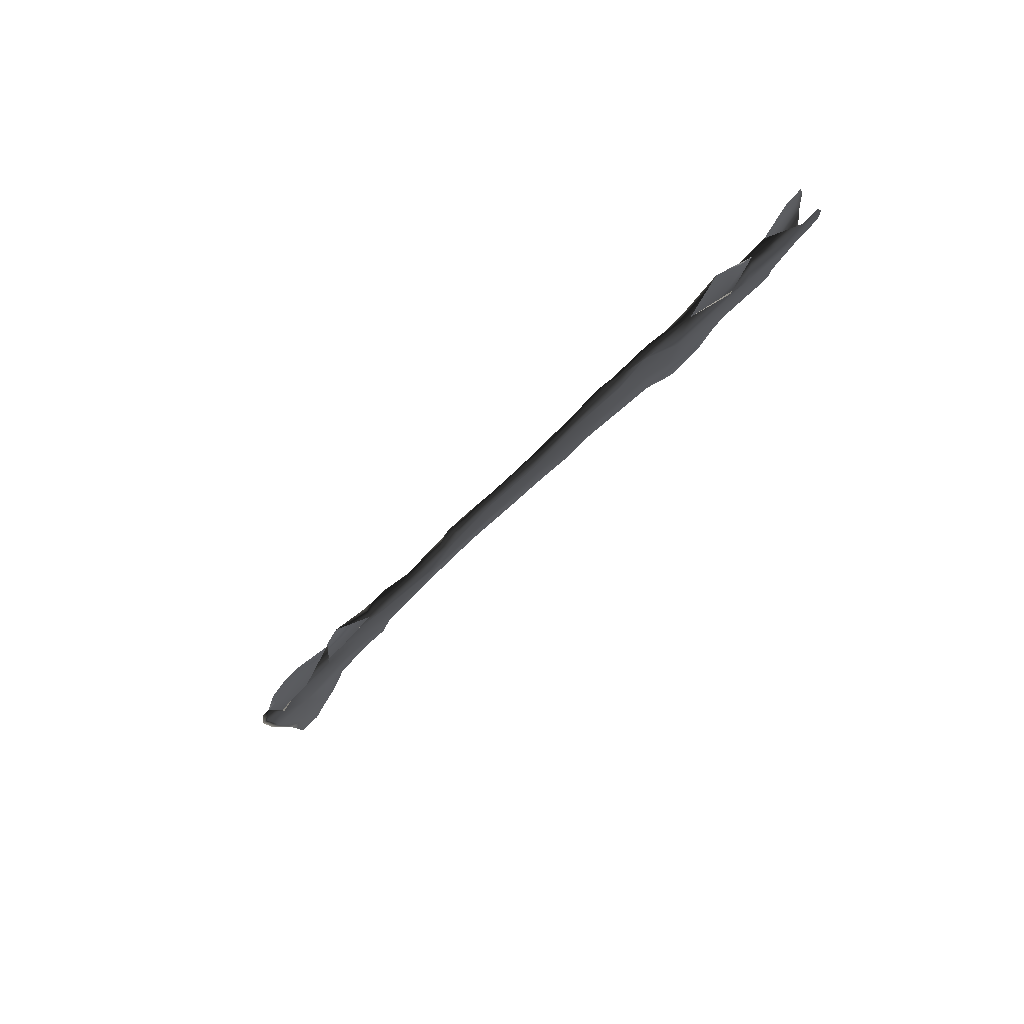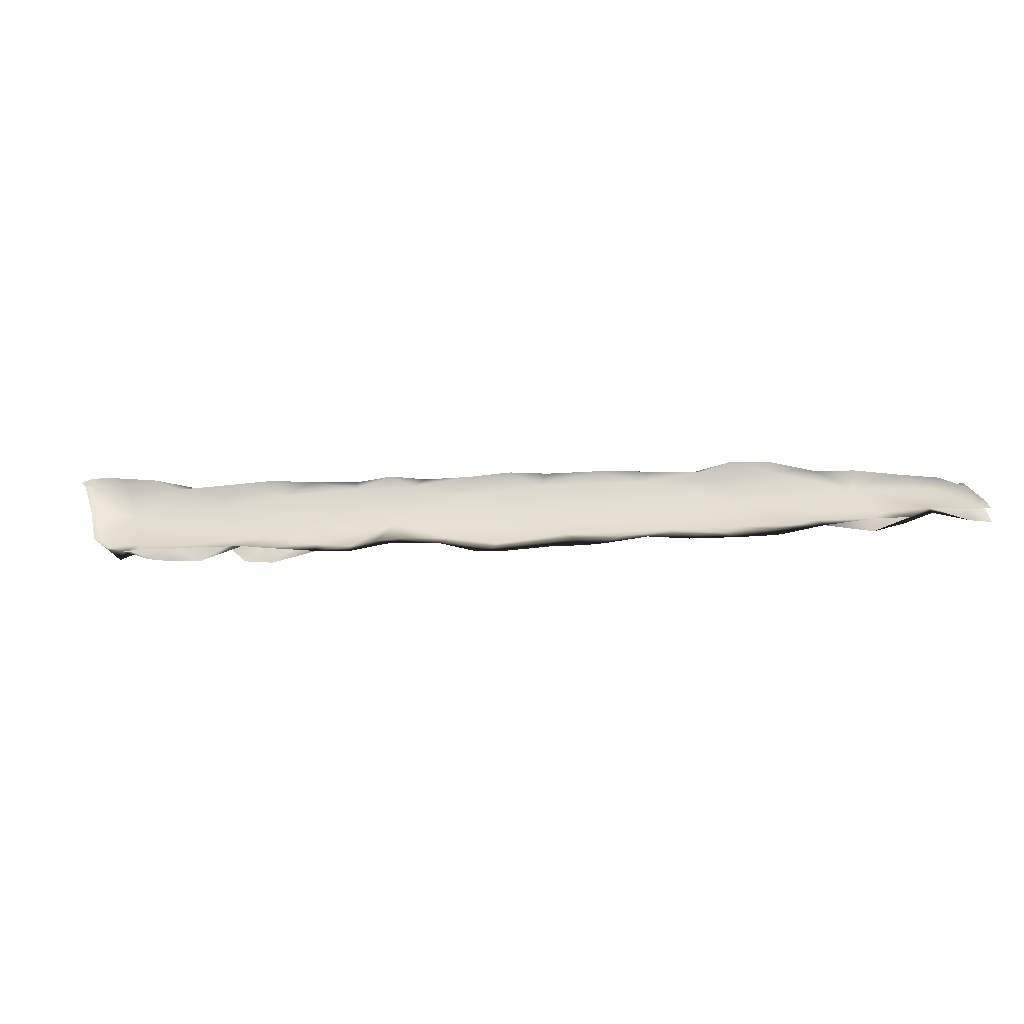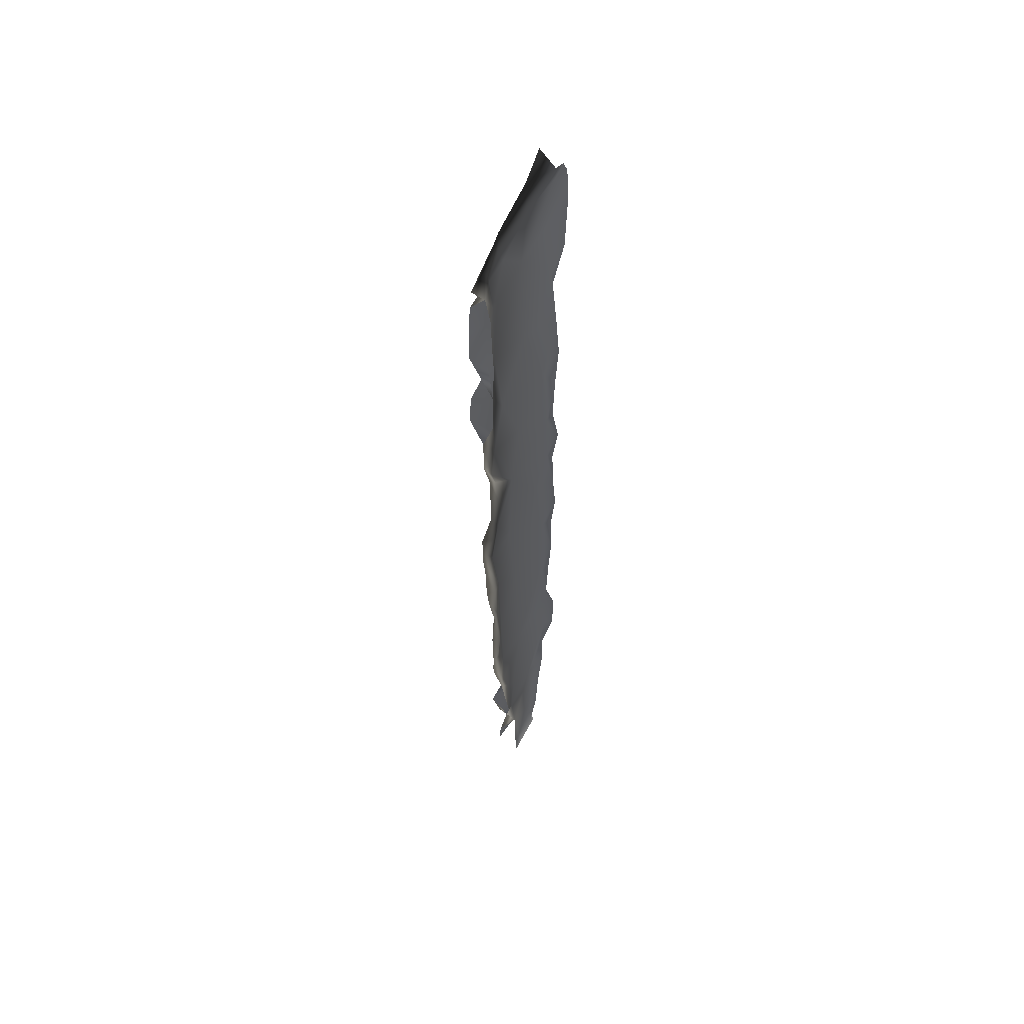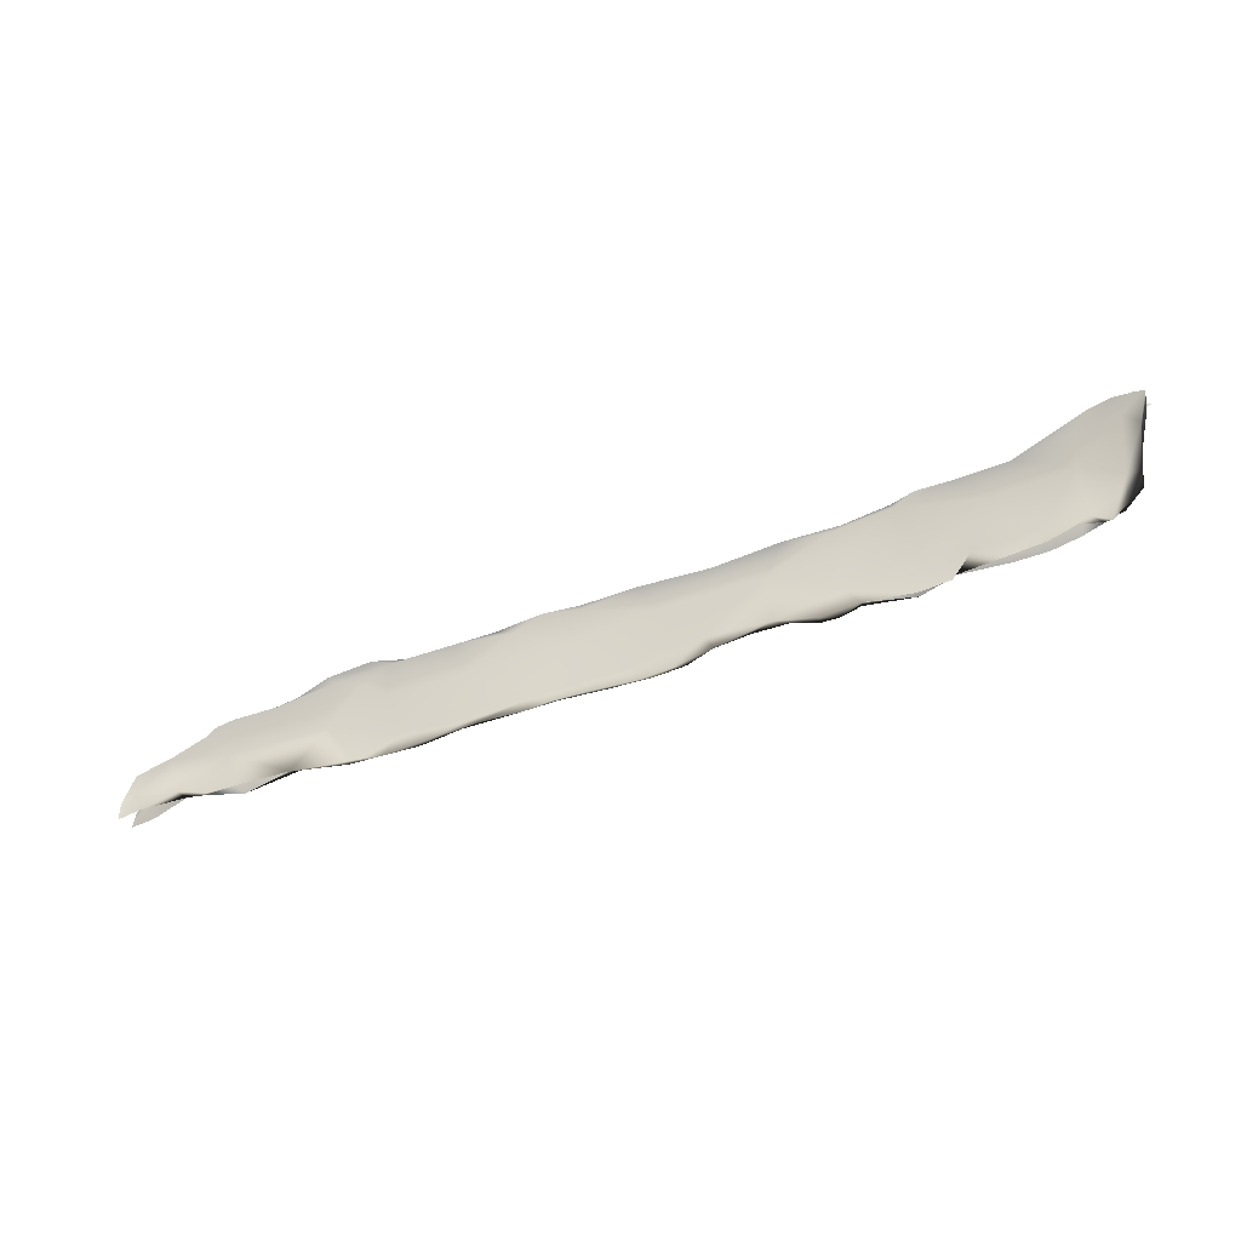
<metadata>
{"format":"obj","ext":"obj","renderer":"f3d","projection":"perspective","resolution":1024,"background":"white","views":[{"elev":-38.7,"azim":24.6,"up":"+Z"},{"elev":15.0,"azim":-19.1,"up":"+Z"},{"elev":0.3,"azim":-94.5,"up":"+Y"},{"elev":-76.0,"azim":171.0,"up":"+Z"}]}
</metadata>
<code>
o 819
v 4.22 2.853 4.842
v 4.193 2.884 4.862
v 4.228 2.84 4.866
v 4.193 2.868 4.871
v 4.165 2.915 4.884
v 4.546 2.633 4.901
v 4.498 2.674 4.899
v 4.491 2.685 4.898
v 4.382 2.73 4.892
v 4.401 2.749 4.895
v 4.336 2.789 4.845
v 4.341 2.81 4.874
v 4.262 2.85 4.856
v 4.316 2.766 4.884
v 4.284 2.832 4.843
v 4.262 2.805 4.878
v 4.264 2.83 4.883
v 4.273 2.912 4.932
v 4.199 2.905 4.895
v 4.175 2.948 4.885
v 4.691 2.566 4.905
v 4.727 2.548 4.913
v 4.731 2.562 4.897
v 4.786 2.535 4.924
v 4.653 2.594 4.913
v 4.657 2.606 4.891
v 4.606 2.639 4.889
v 4.558 2.65 4.859
v 4.538 2.684 4.885
v 4.497 2.685 4.858
v 4.564 2.675 4.921
v 4.466 2.742 4.887
v 4.397 2.753 4.849
v 4.456 2.799 4.954
v 4.205 2.938 4.882
v 4.17 2.983 4.933
v 5.029 2.387 4.921
v 5.114 2.344 4.939
v 5.061 2.377 4.916
v 5.041 2.379 4.935
v 4.968 2.418 4.931
v 4.997 2.414 4.911
v 4.923 2.463 4.925
v 4.855 2.499 4.935
v 4.942 2.446 4.94
v 4.82 2.537 4.914
v 4.839 2.541 4.96
v 4.697 2.622 4.919
v 4.697 2.636 4.962
v 4.609 2.741 4.999
v 4.293 2.926 4.93
v 4.184 3.034 4.932
v 5.271 2.271 4.944
v 5.301 2.251 4.963
v 5.361 2.227 4.964
v 5.208 2.3 4.953
v 5.196 2.318 4.96
v 5.156 2.333 4.93
v 5.101 2.382 4.941
v 5.055 2.428 4.972
v 4.376 2.903 4.995
v 4.263 2.992 4.99
v 4.186 3.042 4.982
v 4.166 3.057 4.981
v 5.543 2.123 4.973
v 5.509 2.138 4.983
v 5.611 2.086 4.996
v 5.468 2.155 4.98
v 5.446 2.18 4.963
v 5.419 2.186 4.978
v 5.381 2.231 4.962
v 5.405 2.197 4.978
v 5.23 2.298 4.936
v 5.254 2.304 4.95
v 5.413 2.209 4.981
v 5.291 2.322 5.003
v 4.949 2.48 4.936
v 4.991 2.522 5.017
v 4.84 2.604 4.986
v 4.566 2.716 4.927
v 4.451 2.833 4.953
v 4.5 2.829 5.016
v 4.22 3.038 4.955
v 5.727 2.051 5.004
v 5.657 2.072 5.005
v 5.706 2.052 5.018
v 5.638 2.089 4.98
v 5.601 2.104 4.976
v 5.552 2.13 4.996
v 5.512 2.175 4.983
v 5.576 2.175 5.034
v 5.217 2.393 5.01
v 5.047 2.498 5.011
v 4.685 2.698 4.98
v 4.773 2.656 5.023
v 4.594 2.781 5.03
v 4.184 3.092 4.955
v 4.217 3.04 5.007
v 4.183 3.057 5.002
v 4.169 3.054 4.989
v 5.831 2.008 4.991
v 5.898 1.963 5.031
v 5.889 1.976 5.012
v 5.933 1.945 5.054
v 5.841 1.991 5.038
v 5.812 1.981 5.03
v 5.742 2.058 5.035
v 5.808 2.075 5.077
v 5.406 2.304 5.03
v 5.386 2.338 5.066
v 5.172 2.444 5.05
v 4.897 2.592 5.034
v 4.678 2.727 5.031
v 4.611 2.783 5.003
v 4.51 2.853 5
v 4.406 2.912 4.985
v 4.419 2.886 5
v 4.326 2.949 5.013
v 4.254 3.004 5.01
v 5.955 1.961 5.036
v 6.022 1.913 5.025
v 6.041 1.857 5.066
v 5.999 1.884 5.061
v 6.018 1.896 5.07
v 5.962 1.974 5.089
v 5.861 2.049 5.055
v 5.663 2.145 5.03
v 5.554 2.228 5.041
v 5.304 2.401 5.085
v 5.023 2.54 5.061
v 4.549 2.816 5.015
v 4.298 2.994 4.97
v 4.249 3.043 4.967
v 4.242 3.066 4.969
v 4.282 3.034 4.98
v 4.204 3.085 4.962
v 4.157 3.064 4.993
v 6.037 1.883 5.08
v 6.064 1.886 5.024
v 6.065 1.913 5.046
v 6.036 1.935 5.055
v 6.018 1.934 5.1
v 5.914 2.042 5.11
v 5.83 2.107 5.113
v 5.607 2.237 5.072
v 5.658 2.209 5.1
v 5.522 2.283 5.093
v 5.193 2.464 5.058
v 5.195 2.457 5.074
v 5.114 2.498 5.075
v 4.945 2.597 5.039
v 4.817 2.673 5.033
v 4.854 2.633 5.054
v 4.93 2.59 5.051
v 4.731 2.708 5.01
v 4.619 2.784 5.014
v 4.473 2.851 5
v 4.347 2.972 4.977
v 5.981 1.987 5.111
v 5.871 2.098 5.103
v 5.754 2.156 5.106
v 5.556 2.288 5.08
v 5.432 2.35 5.075
v 5.317 2.397 5.059
v 5.411 2.345 5.088
v 5.085 2.531 5.054
v 5.267 2.432 5.077
v 5.069 2.526 5.063
v 5.01 2.552 5.047
v 4.866 2.632 5.04
v 4.777 2.671 5.036
v 4.708 2.728 5.013
v 4.578 2.82 5.007
v 6.046 1.965 5.082
v 6.014 1.938 5.108
v 5.77 2.16 5.087
v 5.862 2.114 5.095
v 5.668 2.226 5.083
v 5.583 2.26 5.117
v 5.356 2.388 5.073
v 5.131 2.498 5.062
v 5.982 2.011 5.084
v 5.998 1.981 5.089
v 5.911 2.071 5.09
v 5.966 2.015 5.091
v 5.921 2.059 5.09
v 5.806 2.136 5.094
v 5.664 2.21 5.122
v 5.474 2.314 5.078
v 5.27 2.441 5.07
v 5.193 2.474 5.06
v 5.896 2.092 5.093
v 5.737 2.184 5.085
v 5.68 2.236 5.087
v 5.625 2.258 5.083
v 5.598 2.285 5.082
f 1 2 3
f 3 2 4
f 5 4 2
f 6 7 8
f 8 9 10
f 11 12 13
f 9 14 10
f 3 15 13
f 13 15 11
f 16 17 14
f 10 14 17
f 13 1 3
f 16 3 17
f 3 4 17
f 10 17 18
f 4 19 17
f 5 2 20
f 5 19 4
f 21 22 23
f 24 23 22
f 22 21 25
f 26 27 28
f 26 6 25
f 21 26 25
f 28 27 29
f 29 30 28
f 6 8 25
f 8 31 25
f 32 33 8
f 32 8 7
f 12 33 32
f 33 12 11
f 10 31 8
f 34 31 10
f 1 13 35
f 2 1 35
f 2 35 20
f 19 18 17
f 36 5 20
f 36 19 5
f 37 38 39
f 38 37 40
f 41 37 42
f 40 37 41
f 42 43 41
f 43 44 45
f 41 43 45
f 40 41 45
f 43 46 44
f 24 44 46
f 46 23 24
f 24 47 44
f 47 45 44
f 23 26 21
f 23 48 26
f 22 47 24
f 22 25 47
f 48 27 26
f 25 49 47
f 50 49 31
f 31 49 25
f 29 32 30
f 10 18 34
f 35 13 51
f 51 13 12
f 20 52 36
f 19 36 18
f 53 54 55
f 56 54 53
f 54 56 57
f 38 56 58
f 38 57 56
f 38 40 57
f 58 39 38
f 59 39 58
f 42 39 59
f 60 57 40
f 39 42 37
f 45 60 40
f 47 60 45
f 46 48 23
f 31 34 50
f 61 18 62
f 35 52 20
f 18 63 62
f 18 36 63
f 63 36 64
f 64 36 52
f 65 66 67
f 68 65 69
f 65 68 66
f 69 70 68
f 69 71 55
f 69 55 70
f 70 55 72
f 68 70 72
f 72 66 68
f 55 54 72
f 73 53 74
f 72 54 75
f 53 73 56
f 57 75 54
f 73 58 56
f 57 76 75
f 60 76 57
f 42 77 43
f 46 43 77
f 60 47 78
f 79 48 46
f 29 27 80
f 80 27 48
f 32 29 80
f 32 81 12
f 32 80 81
f 34 82 50
f 12 81 51
f 34 18 61
f 34 61 82
f 51 83 35
f 35 83 52
f 84 85 86
f 84 87 67
f 84 67 85
f 65 87 88
f 87 65 67
f 66 89 67
f 85 67 89
f 69 65 90
f 75 89 66
f 91 89 75
f 66 72 75
f 55 74 53
f 55 71 74
f 58 73 74
f 92 59 74
f 59 58 74
f 59 77 42
f 93 77 59
f 77 79 46
f 48 79 94
f 47 49 95
f 48 94 80
f 95 49 50
f 50 82 96
f 52 83 97
f 62 63 98
f 98 63 99
f 99 63 100
f 100 63 64
f 101 102 103
f 104 102 105
f 102 106 105
f 86 106 84
f 86 107 106
f 105 106 107
f 86 85 91
f 91 107 86
f 89 91 85
f 107 91 108
f 90 65 88
f 71 69 90
f 74 71 109
f 109 71 90
f 75 76 91
f 91 76 110
f 93 59 92
f 76 111 110
f 76 60 111
f 79 77 93
f 47 95 112
f 47 112 78
f 95 50 113
f 114 81 80
f 113 50 96
f 115 116 81
f 82 61 117
f 61 62 118
f 62 98 119
f 52 97 64
f 120 102 104
f 121 120 104
f 122 123 124
f 120 103 102
f 125 124 104
f 104 124 123
f 84 101 126
f 125 104 108
f 108 104 105
f 127 84 126
f 105 107 108
f 84 127 87
f 87 127 88
f 90 88 127
f 128 90 127
f 128 109 90
f 92 74 109
f 110 111 129
f 60 78 111
f 78 130 111
f 130 78 112
f 80 94 114
f 81 114 115
f 131 96 82
f 81 116 51
f 118 117 61
f 51 116 132
f 51 132 83
f 132 133 83
f 118 62 119
f 134 133 135
f 132 135 133
f 97 83 136
f 133 136 83
f 136 133 134
f 99 100 137
f 64 137 100
f 124 138 122
f 139 140 141
f 139 141 121
f 125 142 124
f 142 138 124
f 101 103 126
f 108 143 125
f 143 108 144
f 128 127 145
f 146 108 91
f 110 147 91
f 92 148 93
f 149 111 150
f 93 151 79
f 111 130 150
f 79 151 152
f 153 112 95
f 154 112 153
f 79 155 94
f 79 152 155
f 94 155 114
f 113 96 156
f 96 131 156
f 116 115 157
f 117 116 157
f 131 82 157
f 157 82 117
f 117 158 116
f 116 158 132
f 158 135 132
f 121 141 120
f 103 120 126
f 142 125 159
f 125 143 159
f 143 144 160
f 144 108 161
f 108 146 161
f 109 128 162
f 146 91 147
f 162 163 109
f 109 164 92
f 163 164 109
f 165 110 129
f 93 148 166
f 149 129 111
f 167 129 149
f 93 166 151
f 168 150 130
f 168 130 169
f 130 154 169
f 112 154 130
f 170 154 153
f 153 171 170
f 171 153 95
f 114 155 172
f 95 113 171
f 171 113 172
f 156 114 172
f 113 156 172
f 114 173 115
f 156 131 173
f 156 173 114
f 115 173 131
f 131 157 115
f 174 141 140
f 138 142 175
f 176 126 177
f 176 127 126
f 178 145 127
f 145 162 128
f 147 179 146
f 165 147 110
f 92 164 148
f 180 165 129
f 180 129 167
f 149 150 181
f 169 151 166
f 181 150 168
f 154 170 151
f 169 154 151
f 152 151 170
f 170 171 152
f 155 152 172
f 172 152 171
f 141 182 120
f 141 174 182
f 120 182 126
f 159 183 142
f 183 175 142
f 126 182 184
f 183 159 185
f 159 143 185
f 177 126 184
f 185 143 186
f 143 160 186
f 178 127 176
f 160 144 187
f 144 161 187
f 162 145 178
f 188 161 146
f 188 146 179
f 147 189 179
f 164 163 180
f 189 147 165
f 164 190 148
f 189 165 180
f 191 148 190
f 180 167 190
f 164 180 190
f 167 191 190
f 148 191 166
f 167 149 191
f 191 181 166
f 149 181 191
f 169 166 168
f 181 168 166
f 174 183 182
f 186 184 182
f 160 192 186
f 184 192 177
f 187 176 177
f 160 177 192
f 160 187 177
f 161 193 187
f 193 178 176
f 194 178 193
f 161 194 193
f 194 195 178
f 162 178 195
f 162 195 196
f 194 196 195
f 162 189 163
f 196 189 162
f 180 163 189
f 182 183 185
f 185 186 182
f 186 192 184
f 187 193 176

</code>
